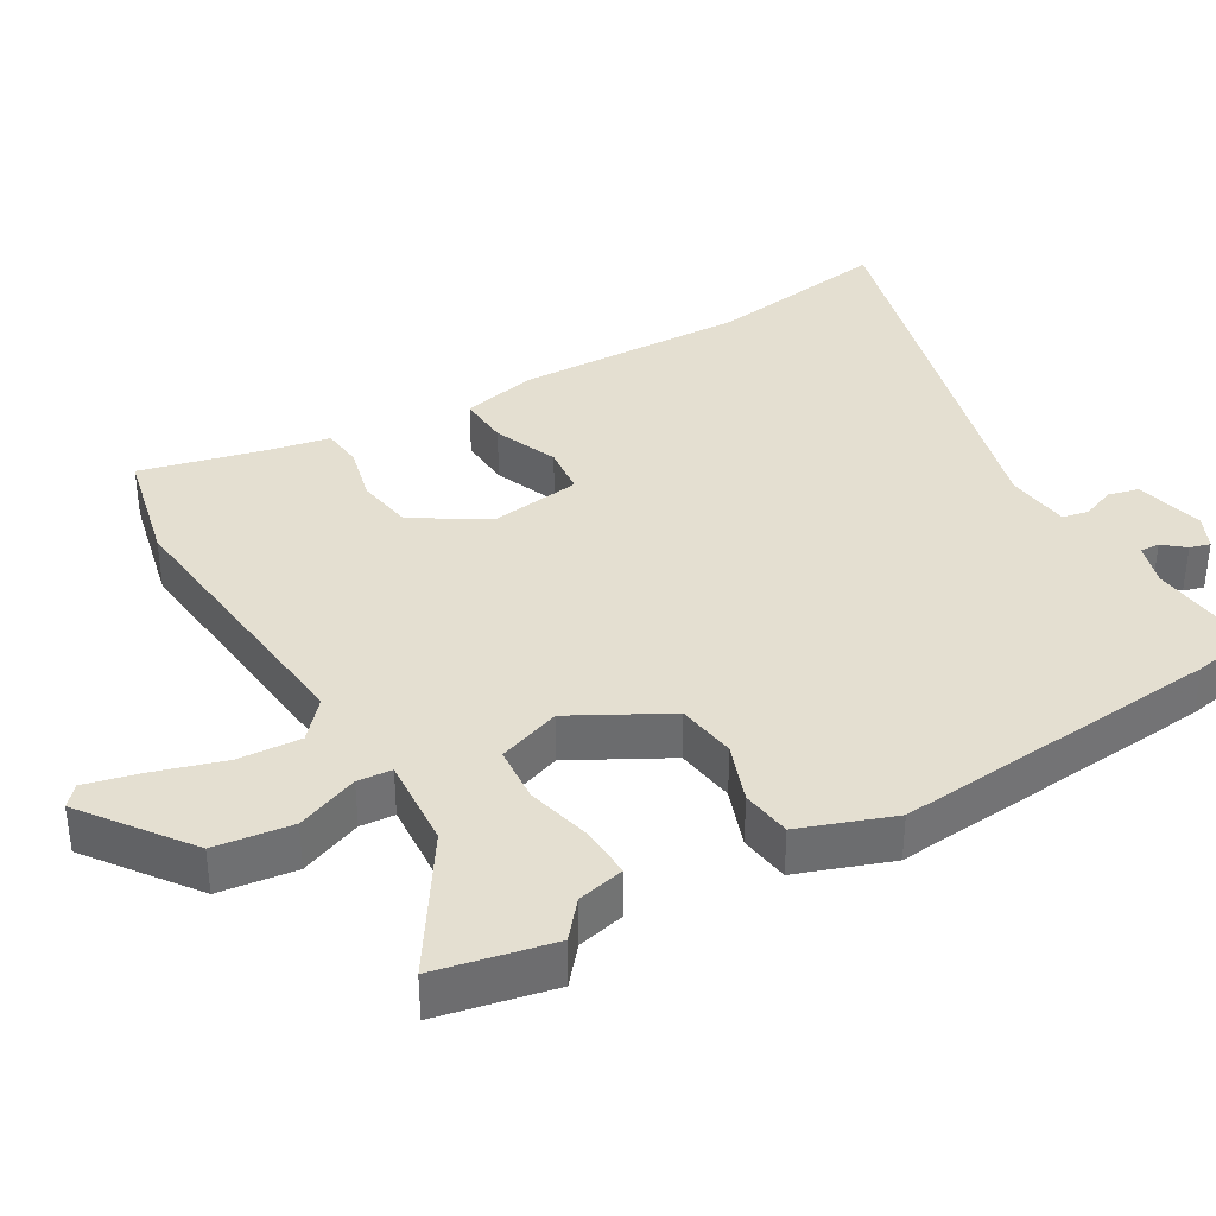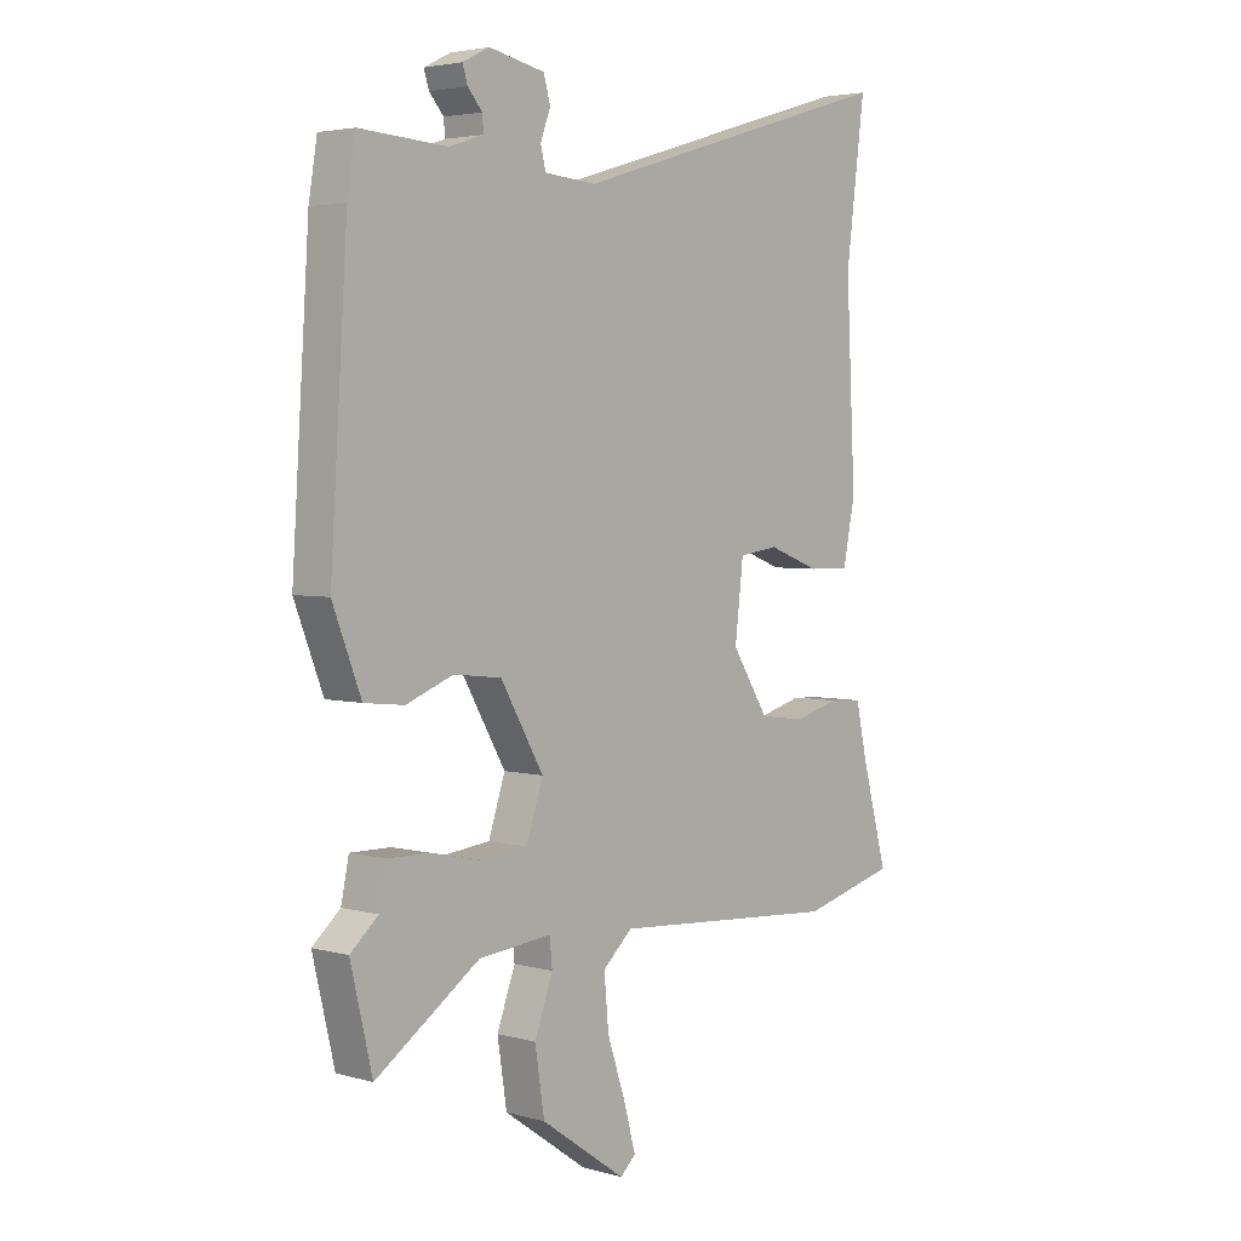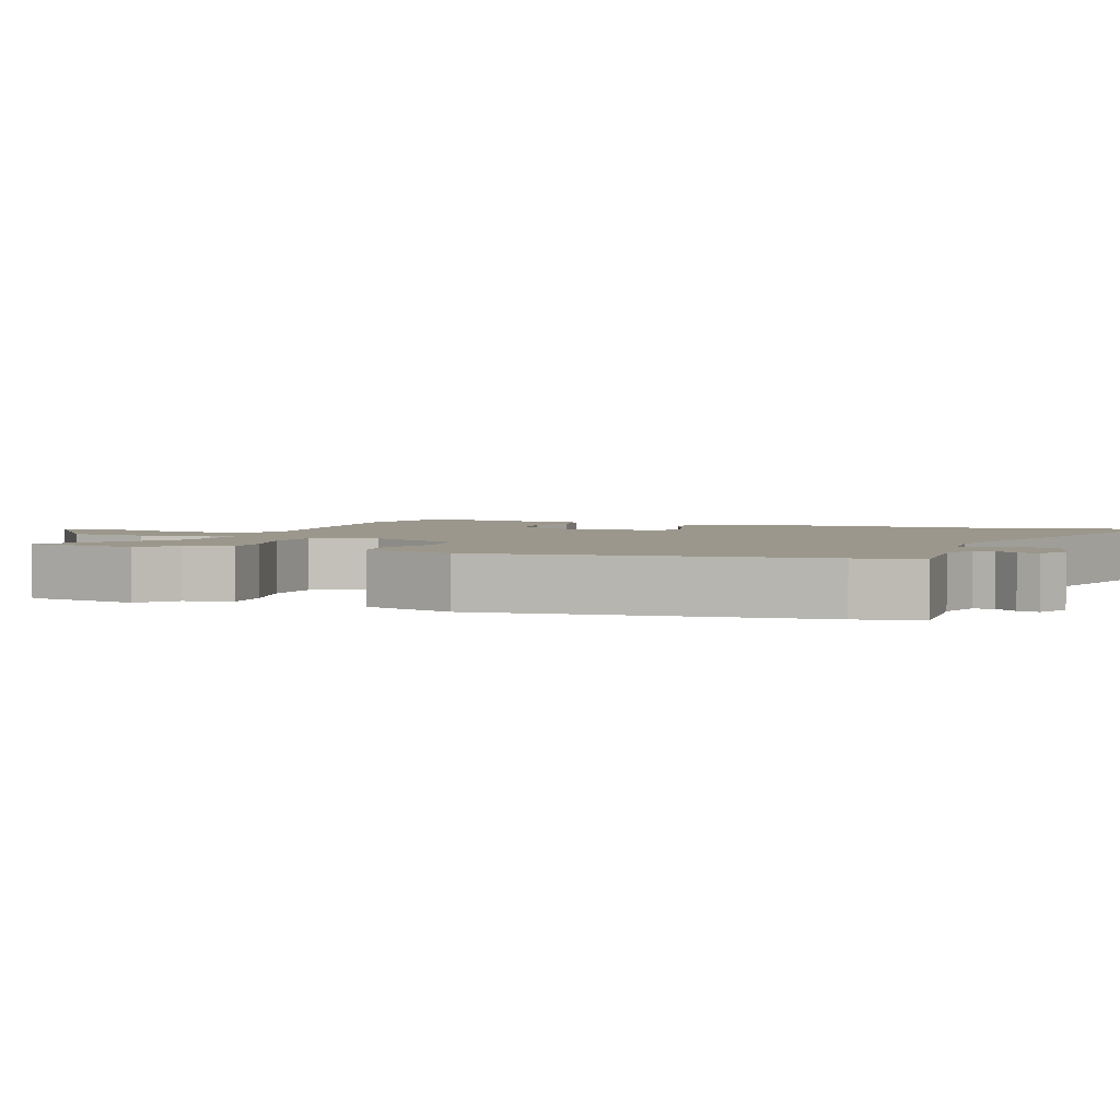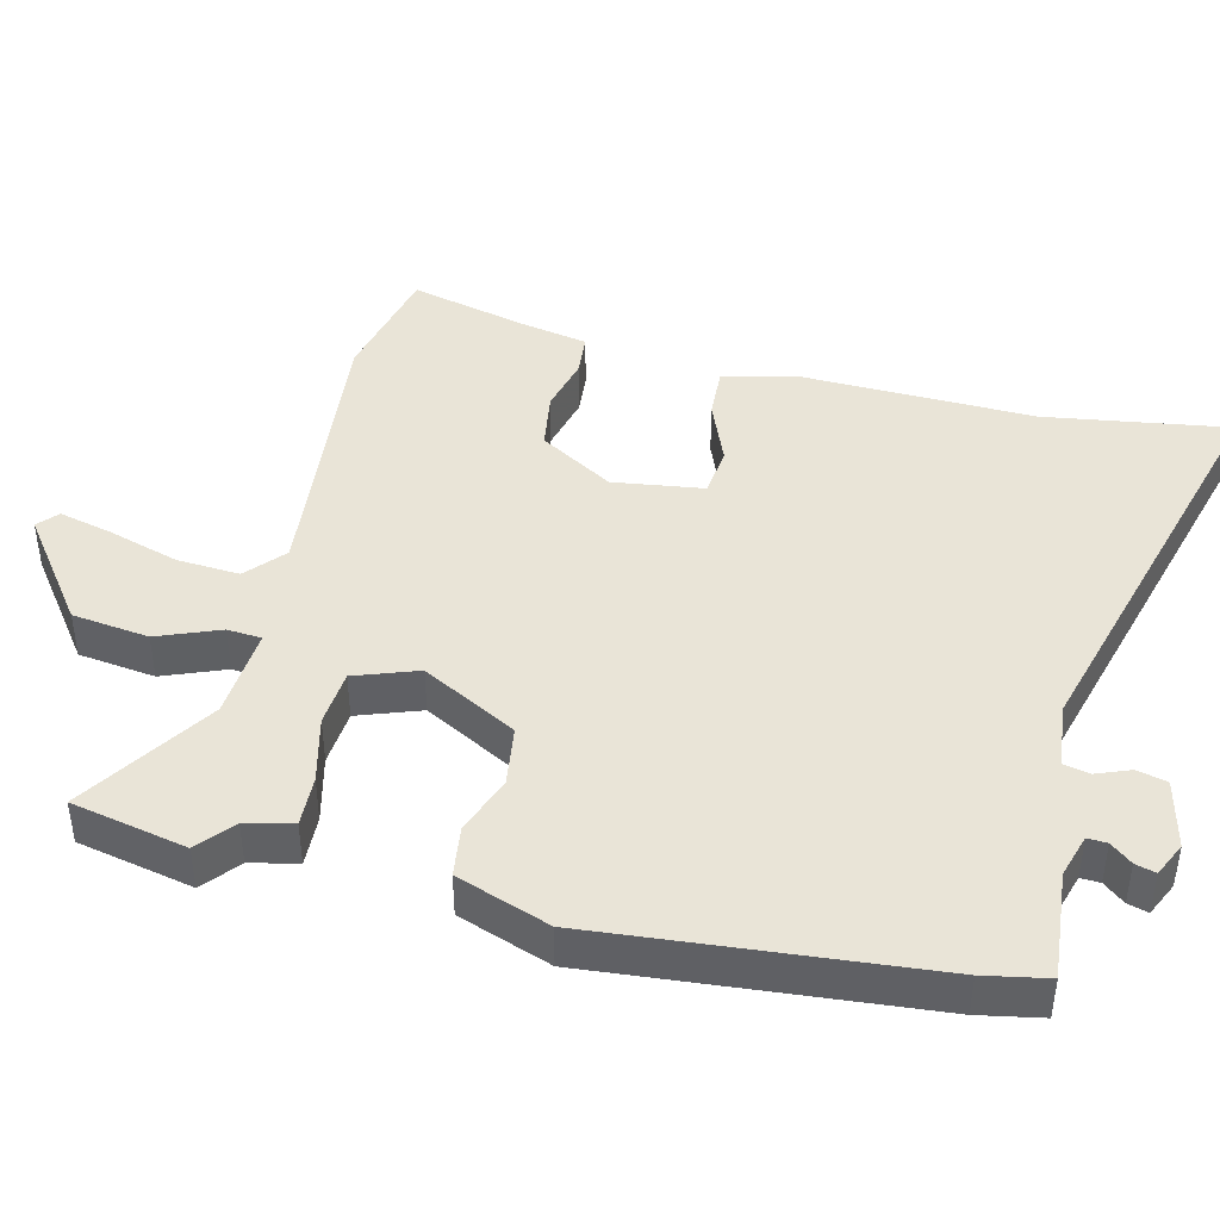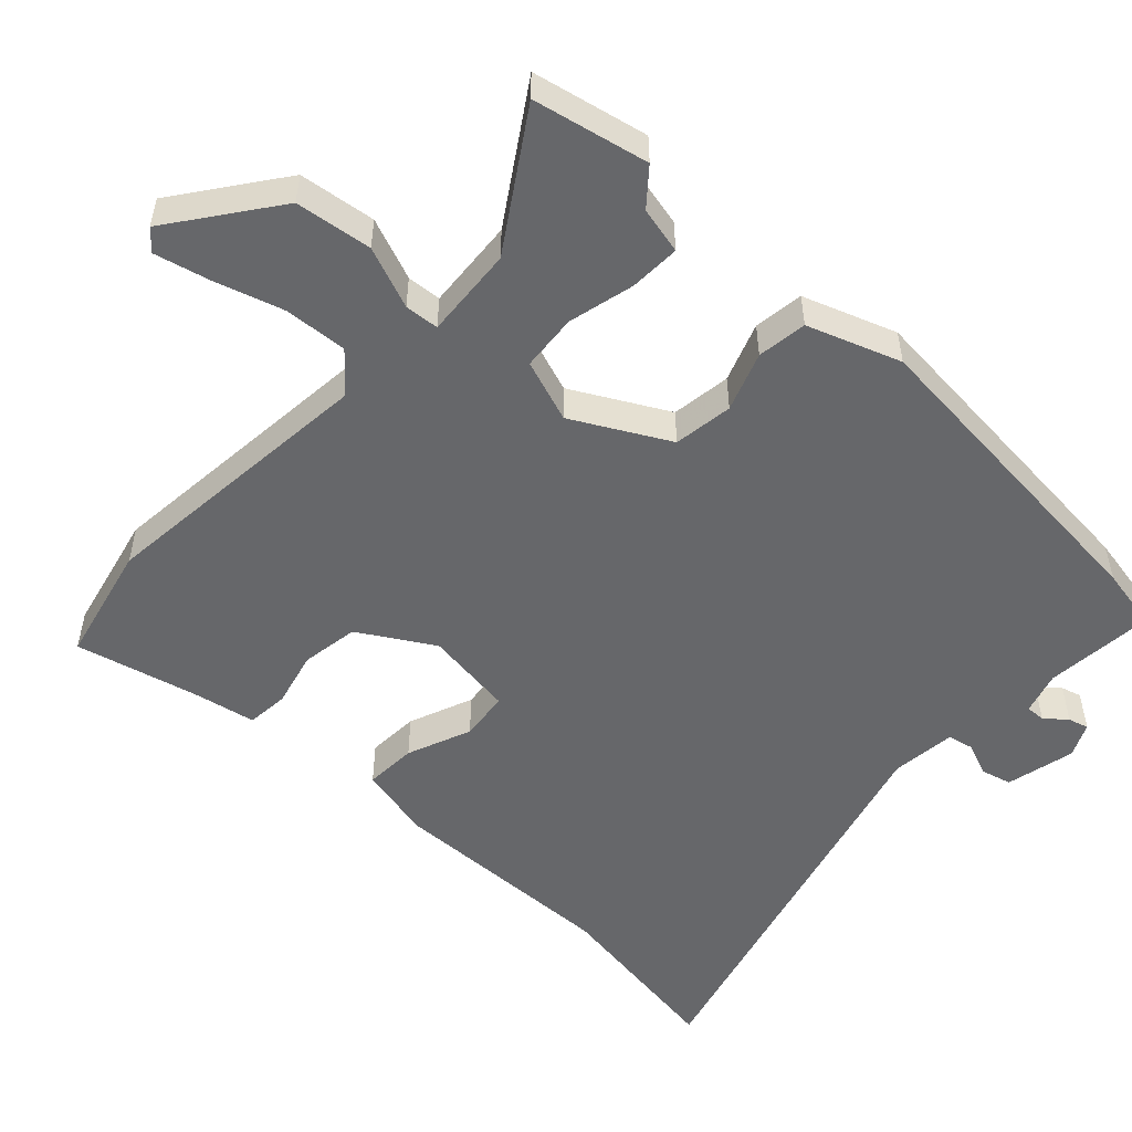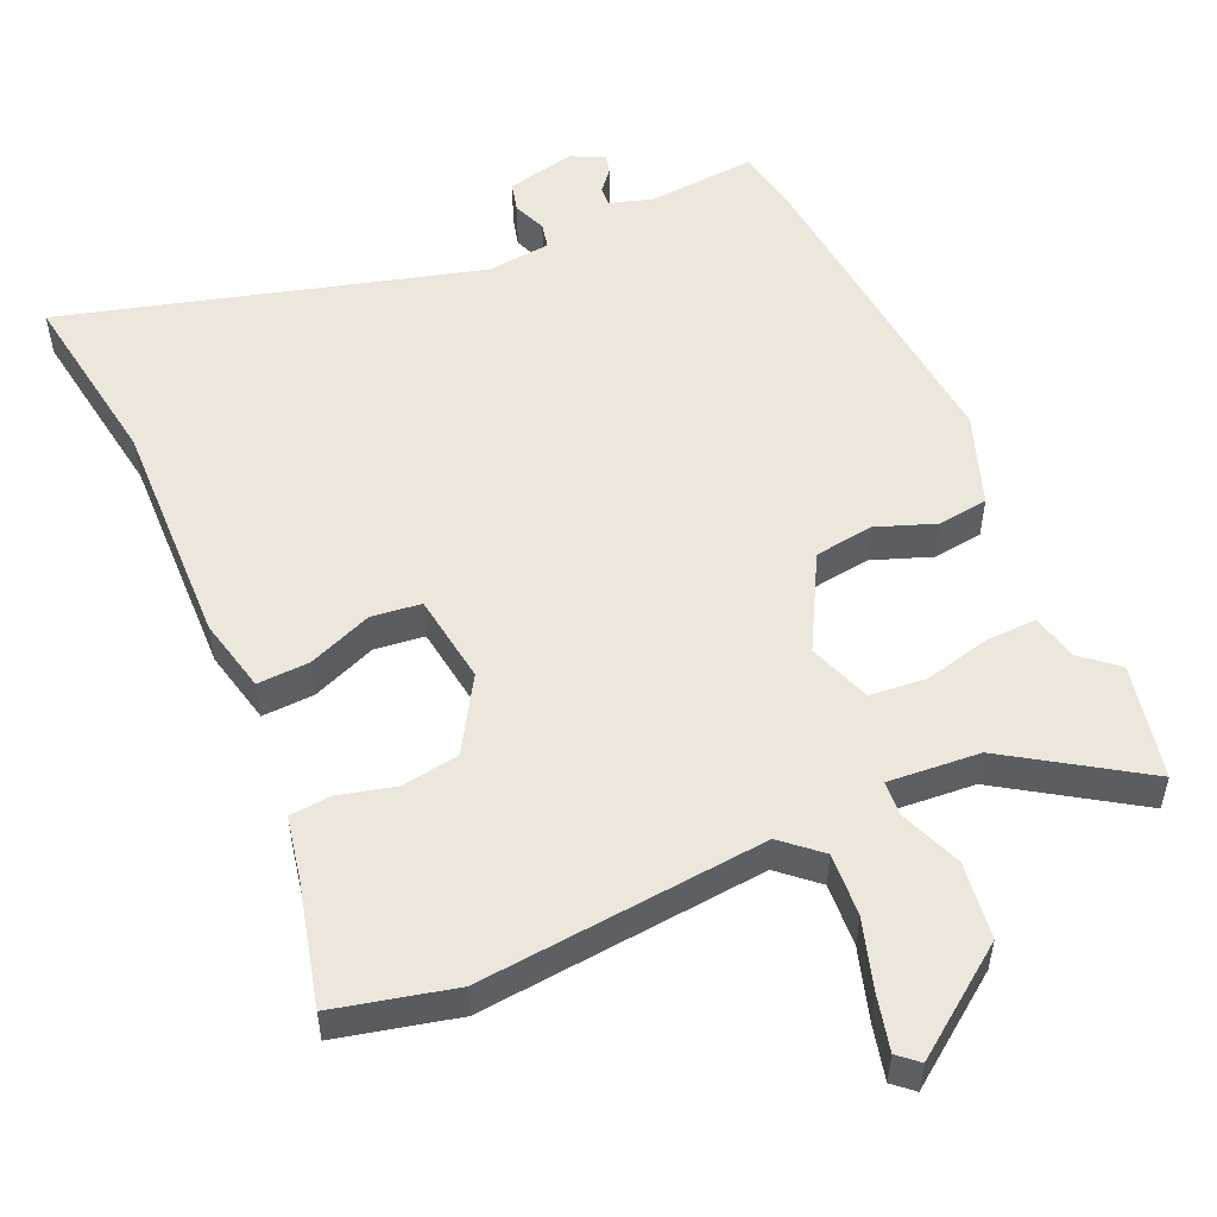
<metadata>
{"format":"obj","ext":"obj","renderer":"f3d","projection":"perspective","resolution":1024,"background":"white","views":[{"elev":36.6,"azim":-121.7,"up":"+Y"},{"elev":3.8,"azim":-48.0,"up":"+Z"},{"elev":2.8,"azim":-70.9,"up":"+Y"},{"elev":43.2,"azim":-77.7,"up":"+Y"},{"elev":-52.2,"azim":-134.5,"up":"+Y"},{"elev":52.8,"azim":154.8,"up":"+Y"}]}
</metadata>
<code>
v -0.472 0.07 -0.618
v -0.511 0.07 -0.453
v -0.461 0.07 -0.409
v -0.447 0.07 -0.341
v -0.374 0.07 -0.342
v -0.278 0.07 -0.363
v -0.197 0.07 -0.354
v -0.167 0.07 -0.263
v -0.244 0.07 -0.129
v -0.33 0.07 -0.119
v -0.414 0.07 -0.152
v -0.486 0.07 -0.144
v -0.537 0.07 -0.012
v -0.506 0.07 0.463
v -0.491 0.07 0.554
v -0.334 0.07 0.544
v -0.273 0.07 0.564
v -0.275 0.07 0.592
v -0.301 0.07 0.622
v -0.31 0.07 0.651
v -0.262 0.07 0.675
v -0.162 0.07 0.654
v -0.15 0.07 0.611
v -0.168 0.07 0.562
v -0.159 0.07 0.525
v -0.066 0.07 0.517
v 0.525 0.07 0.694
v 0.491 0.07 0.428
v 0.508 0.07 0.095
v 0.486 0.07 -0.013
v 0.411 0.07 -0.011
v 0.318 0.07 0.024
v 0.247 0.07 0.014
v 0.232 0.07 -0.116
v 0.298 0.07 -0.22
v 0.381 0.07 -0.231
v 0.461 0.07 -0.209
v 0.521 0.07 -0.213
v 0.541 0.07 -0.304
v 0.588 0.07 -0.477
v 0.418 0.07 -0.521
v 0.007 0.07 -0.491
v -0.046 0.07 -0.54
v -0.038 0.07 -0.63
v -0.005 0.07 -0.729
v 0.016 0.07 -0.807
v -0.012 0.07 -0.833
v -0.165 0.07 -0.726
v -0.182 0.07 -0.616
v -0.149 0.07 -0.526
v -0.154 0.07 -0.477
v -0.285 0.07 -0.49
v -0.472 0 -0.618
v -0.511 0 -0.453
v -0.461 0 -0.409
v -0.447 0 -0.341
v -0.374 0 -0.342
v -0.278 0 -0.363
v -0.197 0 -0.354
v -0.167 0 -0.263
v -0.244 0 -0.129
v -0.33 0 -0.119
v -0.414 0 -0.152
v -0.486 0 -0.144
v -0.537 0 -0.012
v -0.506 0 0.463
v -0.491 0 0.554
v -0.334 0 0.544
v -0.273 0 0.564
v -0.275 0 0.592
v -0.301 0 0.622
v -0.31 0 0.651
v -0.262 0 0.675
v -0.162 0 0.654
v -0.15 0 0.611
v -0.168 0 0.562
v -0.159 0 0.525
v -0.066 0 0.517
v 0.525 0 0.694
v 0.491 0 0.428
v 0.508 0 0.095
v 0.486 0 -0.013
v 0.411 0 -0.011
v 0.318 0 0.024
v 0.247 0 0.014
v 0.232 0 -0.116
v 0.298 0 -0.22
v 0.381 0 -0.231
v 0.461 0 -0.209
v 0.521 0 -0.213
v 0.541 0 -0.304
v 0.588 0 -0.477
v 0.418 0 -0.521
v 0.007 0 -0.491
v -0.046 0 -0.54
v -0.038 0 -0.63
v -0.005 0 -0.729
v 0.016 0 -0.807
v -0.012 0 -0.833
v -0.165 0 -0.726
v -0.182 0 -0.616
v -0.149 0 -0.526
v -0.154 0 -0.477
v -0.285 0 -0.49
f 47 48 49 50
f 47 50 51
f 44 45 46 47
f 44 47 51
f 43 44 51
f 42 43 51
f 39 40 41 42
f 39 42 51
f 36 37 38 39
f 35 36 39 51
f 34 35 51 52
f 29 30 31 32
f 28 29 32 33
f 26 27 28 33
f 25 26 33 34
f 21 22 23 24
f 21 24 25
f 18 19 20 21
f 17 18 21 25
f 16 17 25 34
f 10 11 12 13
f 9 10 13 14
f 8 9 14 15
f 3 4 5 6
f 3 6 7
f 2 3 7
f 1 2 7
f 52 1 7
f 34 52 7
f 8 15 16 34
f 7 8 34
f 102 101 100 99
f 103 102 99
f 99 98 97 96
f 103 99 96
f 103 96 95
f 103 95 94
f 94 93 92 91
f 103 94 91
f 91 90 89 88
f 103 91 88 87
f 104 103 87 86
f 84 83 82 81
f 85 84 81 80
f 85 80 79 78
f 86 85 78 77
f 76 75 74 73
f 77 76 73
f 73 72 71 70
f 77 73 70 69
f 86 77 69 68
f 65 64 63 62
f 66 65 62 61
f 67 66 61 60
f 58 57 56 55
f 59 58 55
f 59 55 54
f 59 54 53
f 59 53 104
f 59 104 86
f 86 68 67 60
f 86 60 59
f 1 53 54 2
f 2 54 55 3
f 3 55 56 4
f 4 56 57 5
f 5 57 58 6
f 6 58 59 7
f 7 59 60 8
f 8 60 61 9
f 9 61 62 10
f 10 62 63 11
f 11 63 64 12
f 12 64 65 13
f 13 65 66 14
f 14 66 67 15
f 15 67 68 16
f 16 68 69 17
f 17 69 70 18
f 18 70 71 19
f 19 71 72 20
f 20 72 73 21
f 21 73 74 22
f 22 74 75 23
f 23 75 76 24
f 24 76 77 25
f 25 77 78 26
f 26 78 79 27
f 27 79 80 28
f 28 80 81 29
f 29 81 82 30
f 30 82 83 31
f 31 83 84 32
f 32 84 85 33
f 33 85 86 34
f 34 86 87 35
f 35 87 88 36
f 36 88 89 37
f 37 89 90 38
f 38 90 91 39
f 39 91 92 40
f 40 92 93 41
f 41 93 94 42
f 42 94 95 43
f 43 95 96 44
f 44 96 97 45
f 45 97 98 46
f 46 98 99 47
f 47 99 100 48
f 48 100 101 49
f 49 101 102 50
f 50 102 103 51
f 51 103 104 52
f 52 104 53 1

</code>
